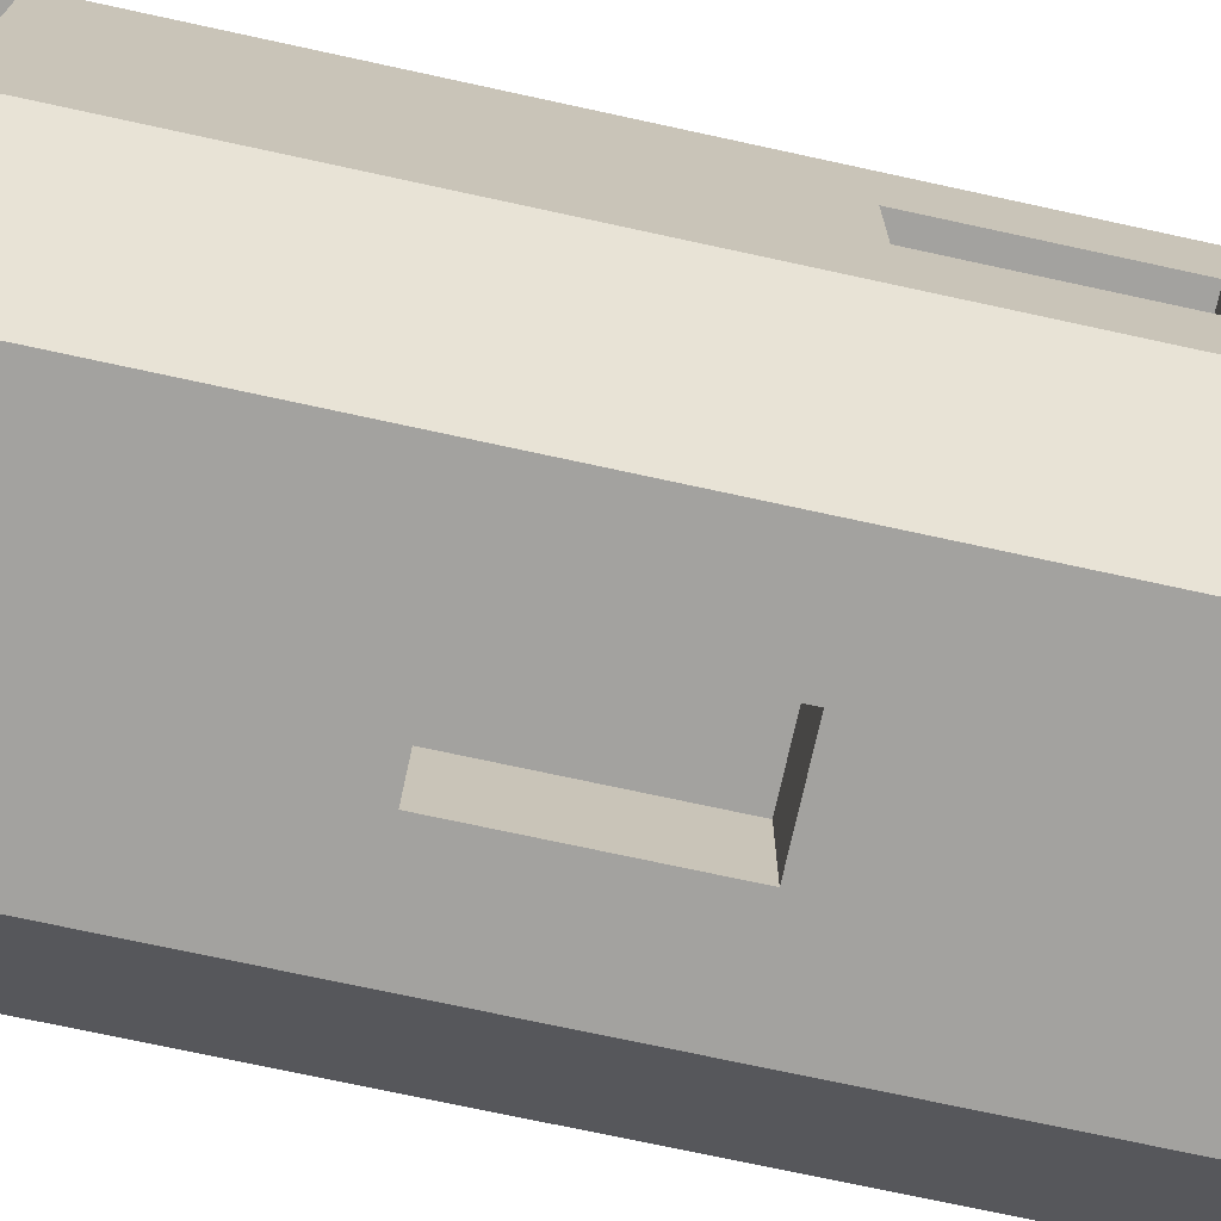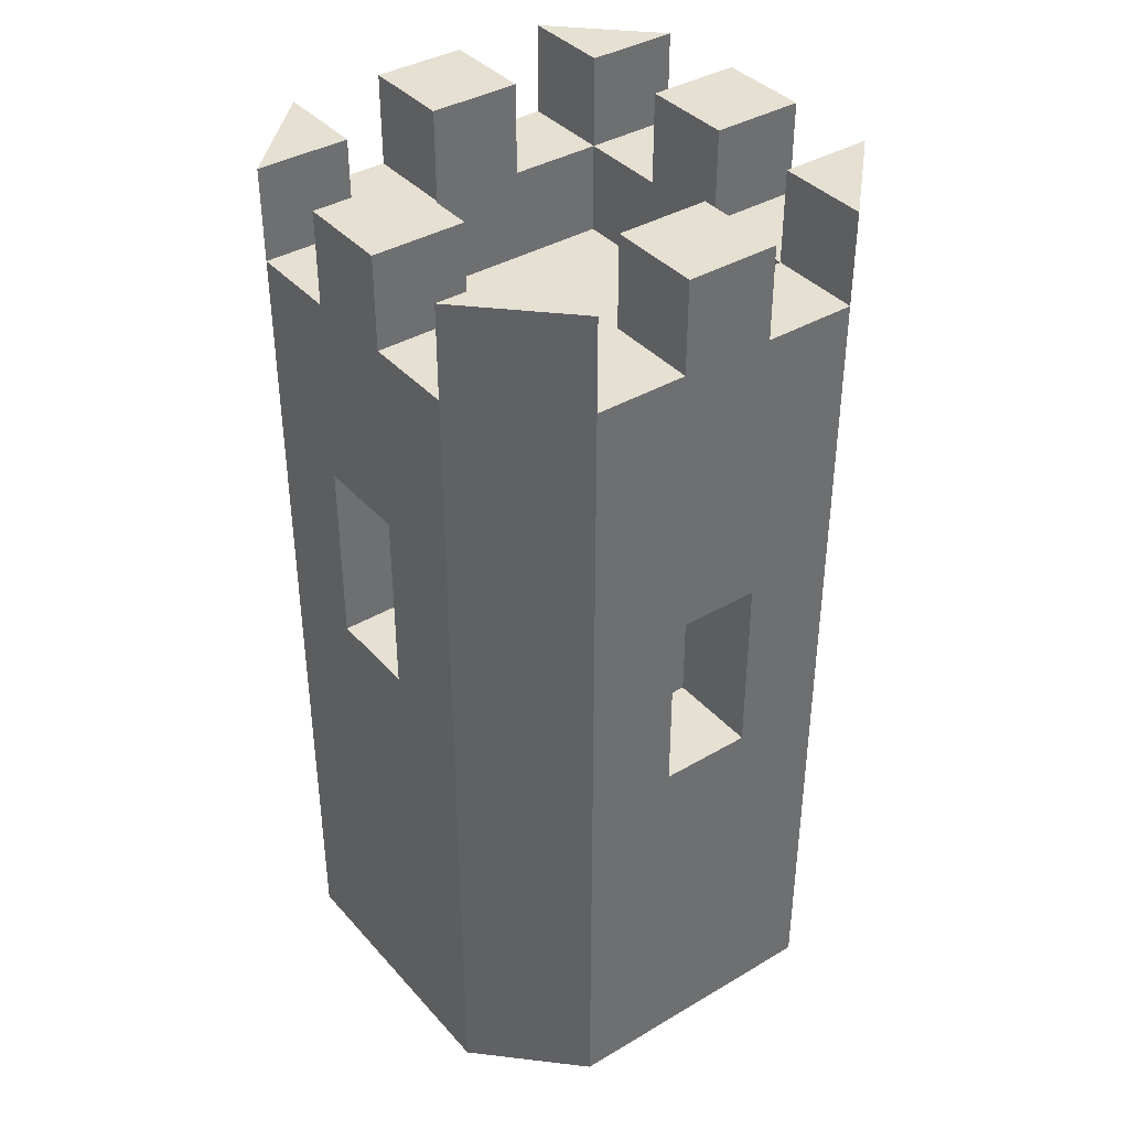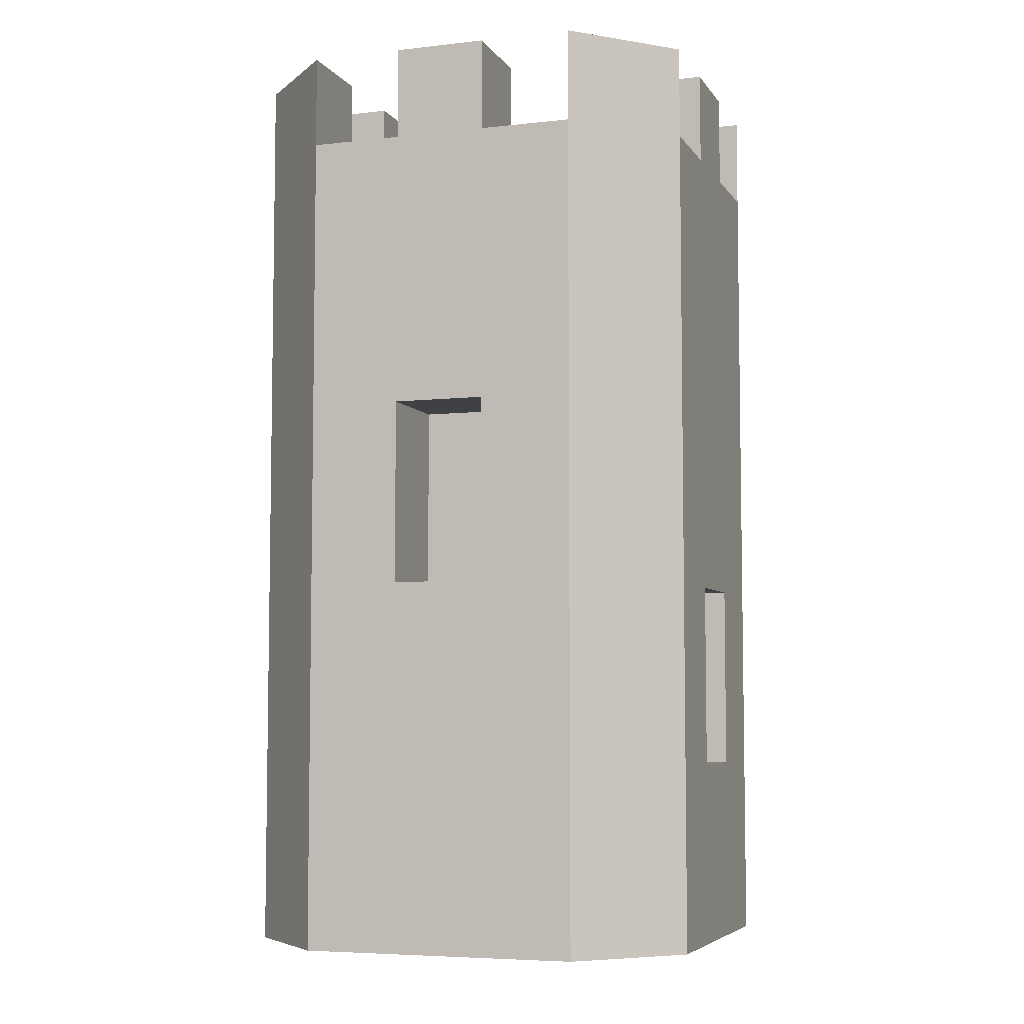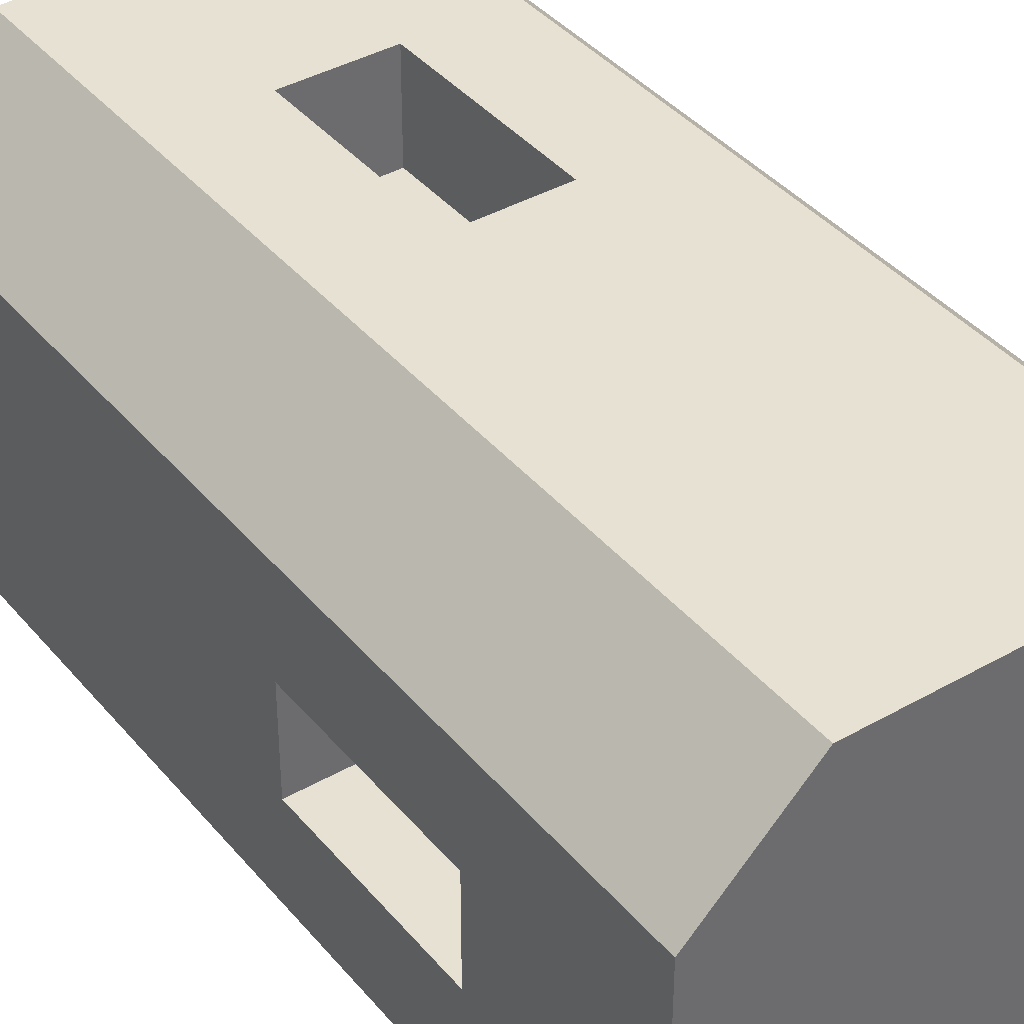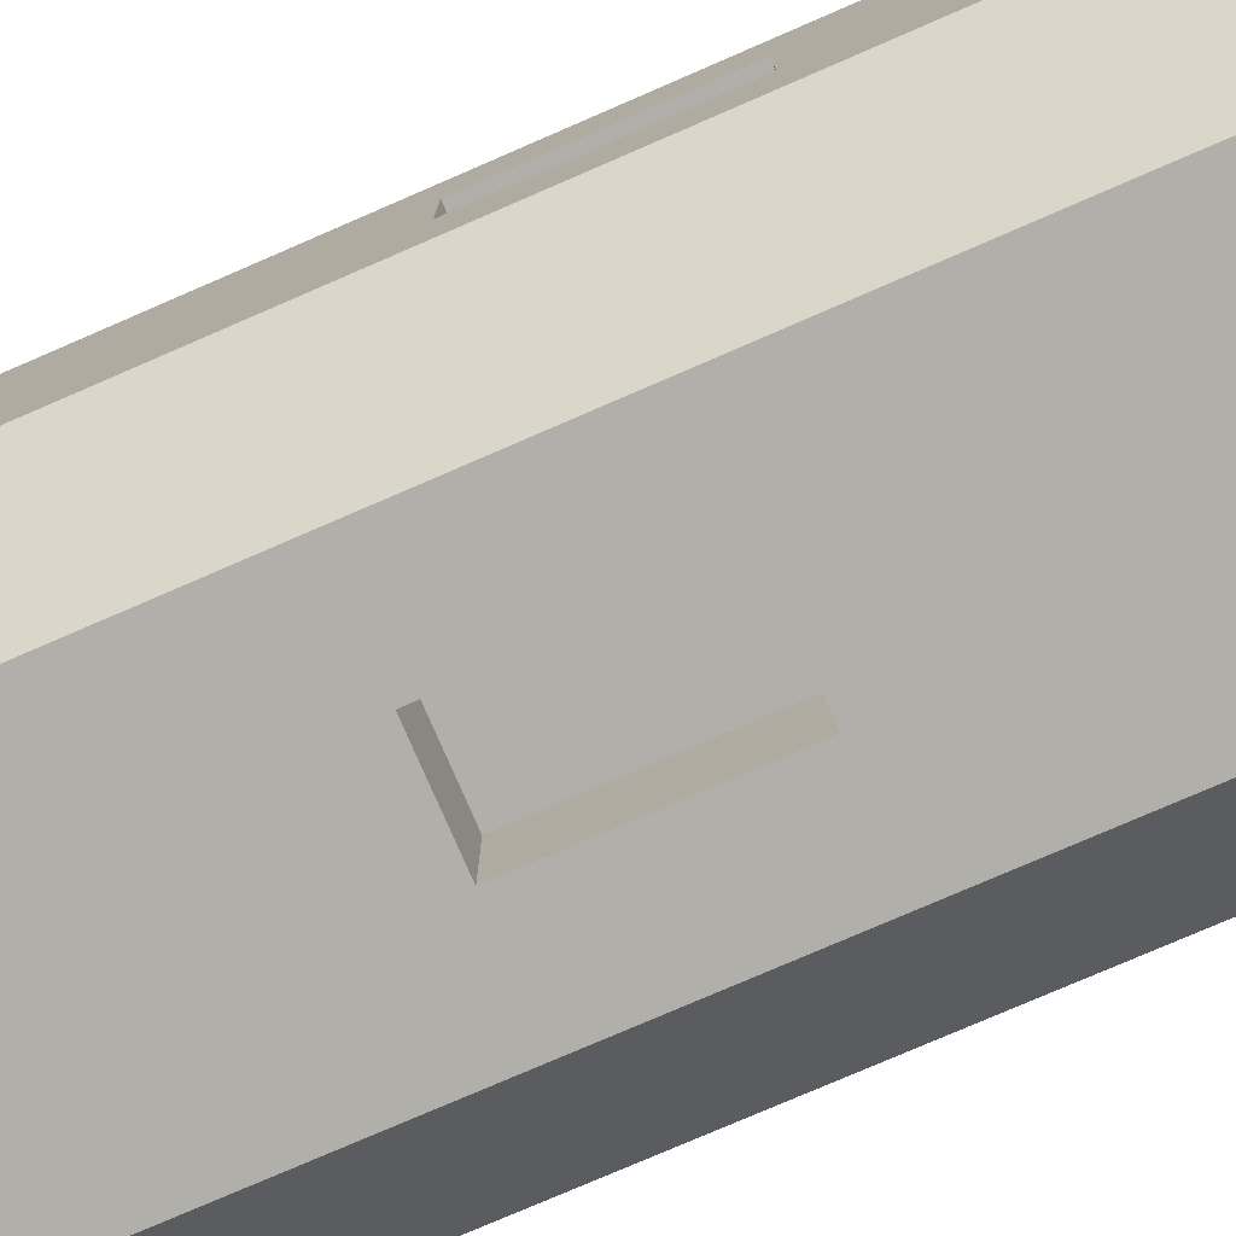
<metadata>
{"format":"obj","ext":"obj","renderer":"f3d","projection":"perspective","resolution":1024,"background":"white","views":[{"elev":-72.4,"azim":-102.3,"up":"+Z"},{"elev":38.5,"azim":143.4,"up":"+Y"},{"elev":-5.9,"azim":-161.1,"up":"+Y"},{"elev":39.4,"azim":-35.4,"up":"+Z"},{"elev":-78.0,"azim":113.4,"up":"+Z"}]}
</metadata>
<code>
o Plane.011_Plane.044
v 0.375 0 0
v -0.125 0 -0.25
v 0.375 0 0.25
v -0.25 0 0
v -0.125 0 0.375
v 0 0 0.375
v -0.25 0 0.125
v 0.25 0 0.375
v -0.25 0 -0.125
v 0.375 0 -0.125
v 0.25 0 -0.25
v 0.125 0 -0.25
v 0 0 -0.25
v 0.375 0 0.125
v 0.125 0 0.375
v -0.25 0 0.25
v -0.25 0.75 -0.125
v 0.25 0.75 -0.25
v -0.25 0.75 0.25
v 0.25 0.75 0.375
v -0.25 0.125 0.125
v 0.125 0.125 -0.25
v 0 0.125 -0.25
v -0.25 0.125 0.25
v -0.125 0.125 0.375
v 0.25 0.125 -0.25
v 0 0.125 0.375
v 0.125 0.125 0.375
v 0.25 0.125 0.375
v -0.25 0.125 -0.125
v -0.125 0.125 -0.25
v -0.25 0.125 0
v 0.375 0.125 -0.125
v 0.375 0.125 0
v 0.375 0.125 0.125
v 0.375 0.125 0.25
v 0 0.25 -0.25
v 0 0.375 -0.25
v 0 0.5 -0.25
v 0 0.625 -0.25
v 0 0.75 -0.25
v -0.125 0.25 0.375
v -0.125 0.375 0.375
v -0.125 0.5 0.375
v -0.125 0.625 0.375
v 0.25 0.25 -0.25
v 0.25 0.375 -0.25
v 0.25 0.5 -0.25
v 0.25 0.625 -0.25
v 0.125 0.25 0.375
v 0.125 0.375 0.375
v 0.125 0.5 0.375
v 0.125 0.625 0.375
v 0.125 0.75 0.375
v 0.25 0.375 0.375
v 0.25 0.25 0.375
v 0.25 0.5 0.375
v 0.25 0.625 0.375
v -0.25 0.25 -0.125
v -0.25 0.375 -0.125
v -0.25 0.5 -0.125
v -0.25 0.625 -0.125
v -0.25 0.25 0
v -0.25 0.375 0
v -0.25 0.5 0
v -0.25 0.625 0
v -0.25 0.75 0
v 0.375 0.375 -0.125
v 0.375 0.75 -0.125
v 0.375 0.25 0.125
v 0.375 0.375 0.125
v 0.375 0.5 0.125
v 0.375 0.625 0.125
v 0.375 0.75 0.125
v -0.25 0.75 0.125
v -0.25 0.625 0.125
v -0.25 0.5 0.125
v -0.25 0.375 0.125
v -0.25 0.25 0.125
v 0.125 0.625 -0.25
v 0.125 0.5 -0.25
v 0.125 0.375 -0.25
v 0.125 0.25 -0.25
v -0.25 0.625 0.25
v -0.25 0.5 0.25
v -0.25 0.375 0.25
v -0.25 0.25 0.25
v 0.375 0.625 -0.125
v 0.375 0.5 -0.125
v 0.375 0.25 -0.125
v 0 0.75 0.375
v 0 0.625 0.375
v 0 0.5 0.375
v 0 0.375 0.375
v 0 0.25 0.375
v -0.125 0.625 -0.25
v -0.125 0.375 -0.25
v -0.125 0.5 -0.25
v -0.125 0.25 -0.25
v 0.375 0.625 0
v 0.375 0.5 0
v 0.375 0.375 0
v 0.375 0.25 0
v 0.375 0.75 0.25
v 0.375 0.625 0.25
v 0.375 0.5 0.25
v 0.375 0.375 0.25
v 0.375 0.25 0.25
v 0.125 0.5 -0.125
v -0.125 0.75 -0.25
v -0.125 0.75 0.375
v 0.125 0.75 -0.25
v 0.375 0.75 0
v -0.25 0.875 -0.125
v 0.25 0.875 -0.25
v -0.25 0.875 0.25
v 0.25 0.875 0.375
v 0 0.875 -0.25
v 0.125 0.875 0.375
v -0.25 0.875 0
v 0.375 0.875 -0.125
v 0.375 0.875 0.125
v -0.25 0.875 0.125
v 0 0.875 0.375
v 0.375 0.875 0.25
v -0.125 0.875 -0.25
v -0.125 0.875 0.375
v 0.125 0.875 -0.25
v 0.375 0.875 0
v -0.25 1 -0.125
v 0.25 1 -0.25
v -0.25 1 0.25
v 0.25 1 0.375
v 0 1 -0.25
v 0.125 1 0.375
v -0.25 1 0
v 0.375 1 -0.125
v 0.375 1 0.125
v -0.25 1 0.125
v 0 1 0.375
v 0.375 1 0.25
v -0.125 1 -0.25
v -0.125 1 0.375
v 0.125 1 -0.25
v 0.375 1 0
v 0.25 1 -0.125
v 0.125 1 -0.125
v 0 1 -0.125
v -0.125 1 -0.125
v 0.25 1 0.25
v 0.125 1 0.25
v 0 1 0.25
v -0.125 1 0.25
v -0.125 1 0.125
v 0 1 0.125
v 0.125 1 0.125
v 0.25 1 0.125
v 0.25 1 0
v 0.125 1 0
v 0 1 0
v -0.125 1 0
v 0.375 1.125 0.125
v 0.375 1.125 0.25
v -0.25 1.125 0.125
v -0.25 1.125 0
v 0.125 1.125 0.375
v 0 1.125 0.375
v 0.25 1.125 -0.25
v 0.125 1.125 -0.25
v 0.375 1.125 -0.125
v 0.25 1.125 0.375
v -0.25 1.125 0.25
v 0.375 1.125 0
v -0.125 1.125 -0.25
v 0 1.125 -0.25
v -0.125 1.125 0.375
v -0.25 1.125 -0.125
v 0.25 1.125 0.25
v 0.25 1.125 -0.125
v -0.125 1.125 -0.125
v 0.125 1.125 -0.125
v 0.125 1.125 0.25
v 0 1.125 -0.125
v 0 1.125 0.25
v -0.125 1.125 0.25
v 0.25 1.125 0.125
v -0.125 1.125 0.125
v -0.125 1.125 0
v 0.25 1.125 0
v -0.25 1.25 0.125
v -0.25 1.25 0
v 0.125 1.25 0.375
v 0 1.25 0.375
v 0.375 1.25 -0.125
v 0.25 1.25 -0.25
v 0.25 1.25 0.375
v 0.375 1.25 0.25
v 0.375 1.25 0
v 0.375 1.25 0.125
v -0.125 1.25 0.375
v -0.25 1.25 0.25
v 0 1.25 -0.25
v 0.125 1.25 -0.25
v -0.25 1.25 -0.125
v -0.125 1.25 -0.25
v 0.25 1.25 0.25
v 0.25 1.25 -0.125
v -0.125 1.25 -0.125
v 0.125 1.25 -0.125
v 0.125 1.25 0.25
v 0 1.25 -0.125
v 0 1.25 0.25
v -0.125 1.25 0.25
v -0.125 1.25 0
v -0.125 1.25 0.125
v 0.25 1.25 0
v 0.25 1.25 0.125
v 0.25 0.625 0.125
v 0.25 0.75 0.125
v 0.25 0.625 0
v 0.25 0.75 0
v 0.25 0.875 0
v 0.25 0.875 0.125
v 0 0.5 -0.125
v 0 0.625 -0.125
v 0 0.75 -0.125
v 0.125 0.625 -0.125
v 0.25 0 -0.125
v 0.125 0.75 -0.125
v -0.125 0.25 0
v -0.125 0.375 0
v -0.125 0.5 0
v -0.125 0.5 0.125
v -0.125 0.375 0.125
v -0.125 0.25 0.125
v 0.125 0.625 0.25
v 0.125 0.75 0.25
v 0 0.75 0.25
v 0 0.625 0.25
v 0.125 0.875 0.25
v 0 0.875 0.25
v 0.25 0 0.125
v 0.25 0 0.25
v 0.125 0 0.25
v 0.125 0 0.125
v 0.125 0 -0.125
v 0 0 -0.125
v 0 0 0.125
v 0 0 0.25
v -0.125 0 0.25
v -0.125 0 0.125
v -0.125 0 -0.125
v -0.125 0 0
v 0 0 0
v 0.125 0 0
v 0.25 0 0
f 3 29 8
f 1 35 14
f 12 26 11
f 14 36 3
f 10 34 1
f 7 32 4
f 2 23 13
f 6 25 5
f 4 30 9
f 15 27 6
f 11 33 10
f 5 24 16
f 13 22 12
f 16 21 7
f 8 28 15
f 9 31 2
f 36 56 29
f 108 55 56
f 107 57 55
f 106 58 57
f 105 20 58
f 34 70 35
f 103 71 70
f 102 72 71
f 101 73 72
f 74 223 122
f 22 46 26
f 81 49 48
f 80 18 49
f 35 108 36
f 70 107 108
f 71 106 107
f 33 103 34
f 90 102 103
f 88 113 100
f 21 63 32
f 79 230 63
f 65 233 77
f 77 66 65
f 76 67 66
f 31 37 23
f 99 38 37
f 97 39 38
f 98 40 39
f 96 41 40
f 27 42 25
f 95 43 42
f 94 44 43
f 93 45 44
f 92 111 45
f 32 59 30
f 63 60 59
f 64 61 60
f 65 62 61
f 66 17 62
f 28 95 27
f 50 94 95
f 51 93 94
f 52 92 93
f 91 241 124
f 26 90 33
f 46 68 90
f 47 89 68
f 48 88 89
f 49 69 88
f 25 87 24
f 42 86 87
f 43 85 86
f 44 84 85
f 45 19 84
f 23 83 22
f 37 82 83
f 38 81 82
f 40 224 39
f 80 229 112
f 24 79 21
f 87 78 79
f 86 77 78
f 85 76 77
f 84 75 76
f 29 50 28
f 56 51 50
f 55 52 51
f 57 53 52
f 58 54 53
f 30 99 31
f 59 97 99
f 60 98 97
f 61 96 98
f 62 110 96
f 73 106 72
f 74 105 73
f 88 101 89
f 89 102 68
f 82 48 47
f 83 47 46
f 20 119 54
f 74 125 104
f 110 118 41
f 91 127 111
f 17 126 110
f 73 219 74
f 67 114 17
f 18 121 69
f 112 115 18
f 104 117 20
f 111 116 19
f 69 129 113
f 75 120 67
f 41 128 112
f 124 240 119
f 19 123 75
f 119 140 124
f 124 143 127
f 128 131 115
f 120 130 114
f 115 137 121
f 127 132 116
f 125 133 117
f 118 144 128
f 116 139 123
f 117 135 119
f 129 138 122
f 122 141 125
f 114 142 126
f 121 145 129
f 123 136 120
f 126 134 118
f 143 172 132
f 136 177 130
f 151 178 150
f 140 176 143
f 152 182 151
f 146 159 158
f 147 160 159
f 158 179 146
f 148 161 160
f 146 181 147
f 142 175 134
f 153 184 152
f 137 173 145
f 154 185 153
f 145 162 138
f 157 151 150
f 156 152 151
f 155 153 152
f 132 164 139
f 141 171 133
f 160 154 155
f 159 155 156
f 158 156 157
f 150 186 157
f 131 170 137
f 171 206 178
f 166 193 167
f 189 198 173
f 180 165 188
f 168 181 179
f 177 205 174
f 175 180 183
f 184 176 167
f 174 208 180
f 178 166 171
f 173 179 189
f 164 191 165
f 185 164 172
f 162 178 163
f 185 200 176
f 175 203 169
f 147 183 148
f 149 188 161
f 134 169 144
f 138 163 141
f 161 187 154
f 133 166 135
f 139 165 136
f 130 174 142
f 148 180 149
f 135 167 140
f 144 168 131
f 157 189 158
f 208 205 204
f 207 194 195
f 197 206 196
f 209 202 211
f 210 193 192
f 200 213 201
f 198 217 199
f 214 190 215
f 165 214 188
f 179 195 168
f 168 194 170
f 170 207 179
f 163 196 171
f 184 210 182
f 180 204 177
f 173 199 162
f 178 197 163
f 169 209 181
f 172 213 185
f 182 192 166
f 188 215 187
f 181 211 183
f 186 216 189
f 167 212 184
f 187 190 164
f 183 202 175
f 176 201 172
f 162 217 186
f 220 219 218
f 221 223 219
f 113 220 100
f 122 222 129
f 100 218 73
f 129 221 113
f 224 227 109
f 225 229 227
f 39 109 81
f 112 226 41
f 41 225 40
f 81 227 80
f 235 231 230
f 234 232 231
f 64 232 65
f 78 235 79
f 63 231 64
f 77 234 78
f 236 238 239
f 237 241 238
f 53 239 92
f 54 236 53
f 92 238 91
f 119 237 54
f 16 251 250
f 243 3 8
f 4 252 253
f 228 11 10
f 243 14 3
f 256 10 1
f 12 228 246
f 243 15 244
f 255 228 256
f 244 242 243
f 244 6 249
f 13 246 247
f 249 245 244
f 254 246 255
f 13 252 2
f 249 5 250
f 253 247 254
f 249 251 248
f 16 250 5
f 9 2 252
f 245 256 242
f 248 255 245
f 251 254 248
f 7 253 251
f 242 1 14
f 3 36 29
f 1 34 35
f 12 22 26
f 14 35 36
f 10 33 34
f 7 21 32
f 2 31 23
f 6 27 25
f 4 32 30
f 15 28 27
f 11 26 33
f 5 25 24
f 13 23 22
f 16 24 21
f 8 29 28
f 9 30 31
f 36 108 56
f 108 107 55
f 107 106 57
f 106 105 58
f 105 104 20
f 34 103 70
f 103 102 71
f 102 101 72
f 101 100 73
f 74 219 223
f 22 83 46
f 81 80 49
f 80 112 18
f 35 70 108
f 70 71 107
f 71 72 106
f 33 90 103
f 90 68 102
f 88 69 113
f 21 79 63
f 79 235 230
f 65 232 233
f 77 76 66
f 76 75 67
f 31 99 37
f 99 97 38
f 97 98 39
f 98 96 40
f 96 110 41
f 27 95 42
f 95 94 43
f 94 93 44
f 93 92 45
f 92 91 111
f 32 63 59
f 63 64 60
f 64 65 61
f 65 66 62
f 66 67 17
f 28 50 95
f 50 51 94
f 51 52 93
f 52 53 92
f 91 238 241
f 26 46 90
f 46 47 68
f 47 48 89
f 48 49 88
f 49 18 69
f 25 42 87
f 42 43 86
f 43 44 85
f 44 45 84
f 45 111 19
f 23 37 83
f 37 38 82
f 38 39 81
f 40 225 224
f 80 227 229
f 24 87 79
f 87 86 78
f 86 85 77
f 85 84 76
f 84 19 75
f 29 56 50
f 56 55 51
f 55 57 52
f 57 58 53
f 58 20 54
f 30 59 99
f 59 60 97
f 60 61 98
f 61 62 96
f 62 17 110
f 73 105 106
f 74 104 105
f 88 100 101
f 89 101 102
f 82 81 48
f 83 82 47
f 20 117 119
f 74 122 125
f 110 126 118
f 91 124 127
f 17 114 126
f 73 218 219
f 67 120 114
f 18 115 121
f 112 128 115
f 104 125 117
f 111 127 116
f 69 121 129
f 75 123 120
f 41 118 128
f 124 241 240
f 19 116 123
f 119 135 140
f 124 140 143
f 128 144 131
f 120 136 130
f 115 131 137
f 127 143 132
f 125 141 133
f 118 134 144
f 116 132 139
f 117 133 135
f 129 145 138
f 122 138 141
f 114 130 142
f 121 137 145
f 123 139 136
f 126 142 134
f 143 176 172
f 136 165 177
f 151 182 178
f 140 167 176
f 152 184 182
f 146 147 159
f 147 148 160
f 158 189 179
f 148 149 161
f 146 179 181
f 142 174 175
f 153 185 184
f 137 170 173
f 154 187 185
f 145 173 162
f 157 156 151
f 156 155 152
f 155 154 153
f 132 172 164
f 141 163 171
f 160 161 154
f 159 160 155
f 158 159 156
f 150 178 186
f 131 168 170
f 171 196 206
f 166 192 193
f 189 216 198
f 180 177 165
f 168 169 181
f 177 204 205
f 175 174 180
f 184 185 176
f 174 205 208
f 178 182 166
f 173 170 179
f 164 190 191
f 185 187 164
f 162 186 178
f 185 213 200
f 175 202 203
f 147 181 183
f 149 180 188
f 134 175 169
f 138 162 163
f 161 188 187
f 133 171 166
f 139 164 165
f 130 177 174
f 148 183 180
f 135 166 167
f 144 169 168
f 157 186 189
f 209 203 202
f 210 212 193
f 198 216 217
f 214 191 190
f 165 191 214
f 179 207 195
f 168 195 194
f 170 194 207
f 163 197 196
f 184 212 210
f 180 208 204
f 173 198 199
f 178 206 197
f 169 203 209
f 172 201 213
f 182 210 192
f 188 214 215
f 181 209 211
f 186 217 216
f 167 193 212
f 187 215 190
f 183 211 202
f 176 200 201
f 162 199 217
f 220 221 219
f 221 222 223
f 113 221 220
f 122 223 222
f 100 220 218
f 129 222 221
f 224 225 227
f 225 226 229
f 39 224 109
f 112 229 226
f 41 226 225
f 81 109 227
f 235 234 231
f 234 233 232
f 64 231 232
f 78 234 235
f 63 230 231
f 77 233 234
f 236 237 238
f 237 240 241
f 53 236 239
f 54 237 236
f 92 239 238
f 119 240 237
f 16 7 251
f 4 9 252
f 243 242 14
f 256 228 10
f 12 11 228
f 243 8 15
f 255 246 228
f 244 245 242
f 244 15 6
f 13 12 246
f 249 248 245
f 254 247 246
f 13 247 252
f 249 6 5
f 253 252 247
f 249 250 251
f 245 255 256
f 248 254 255
f 251 253 254
f 7 4 253
f 242 256 1

</code>
